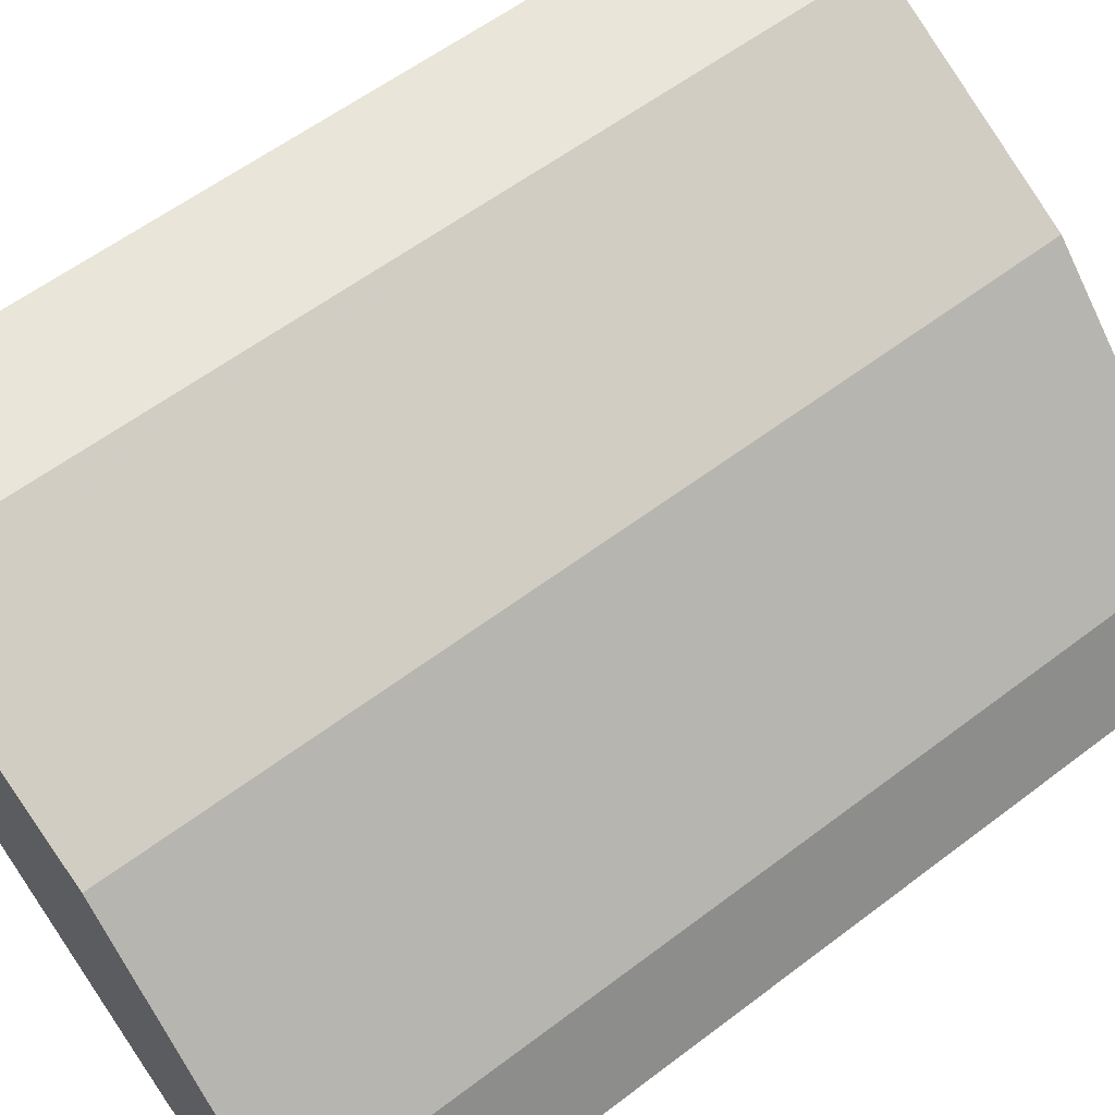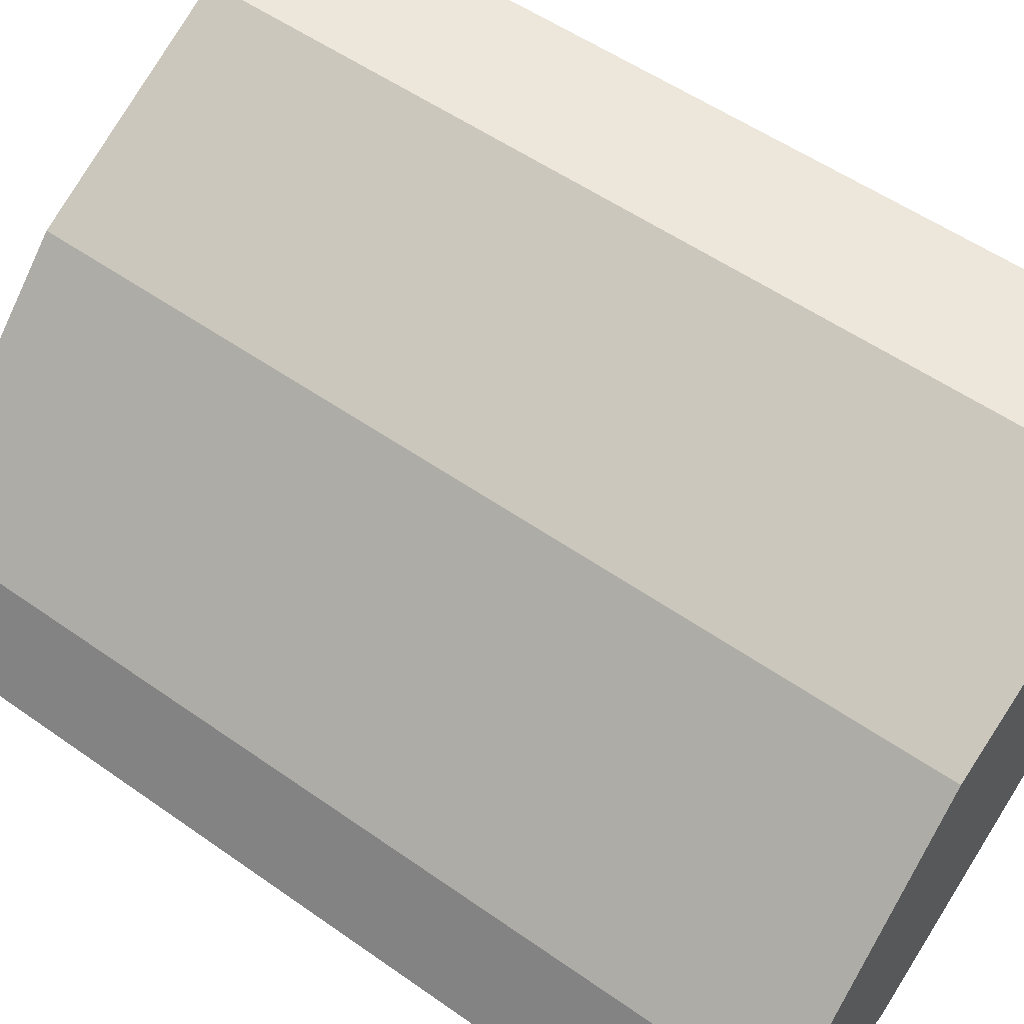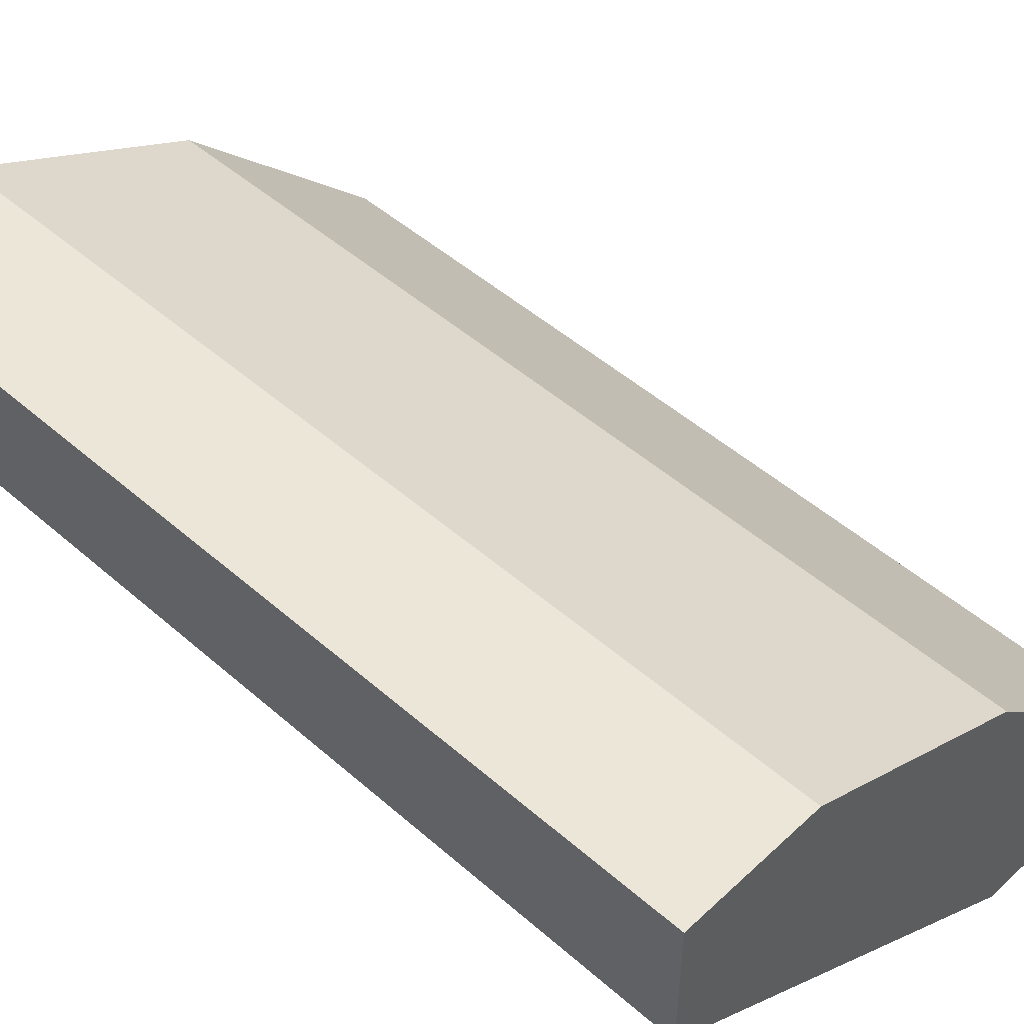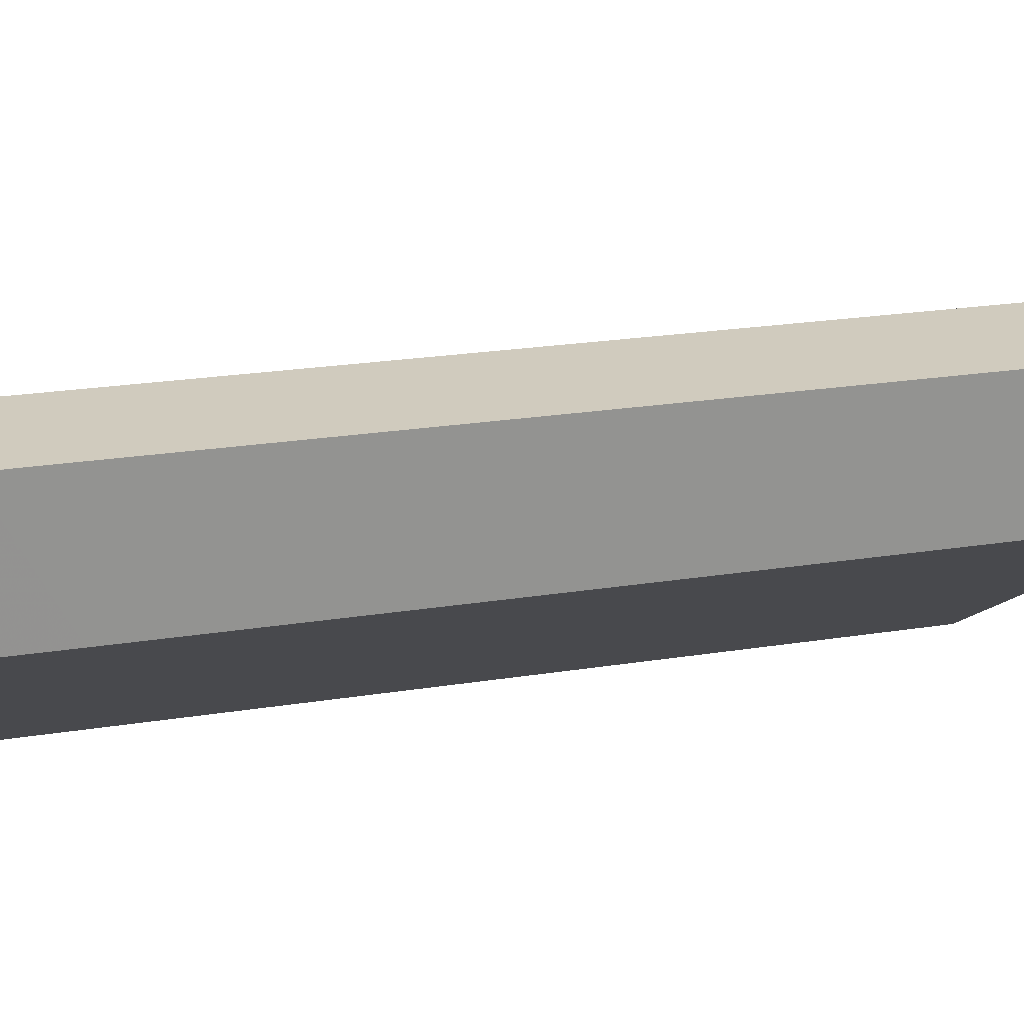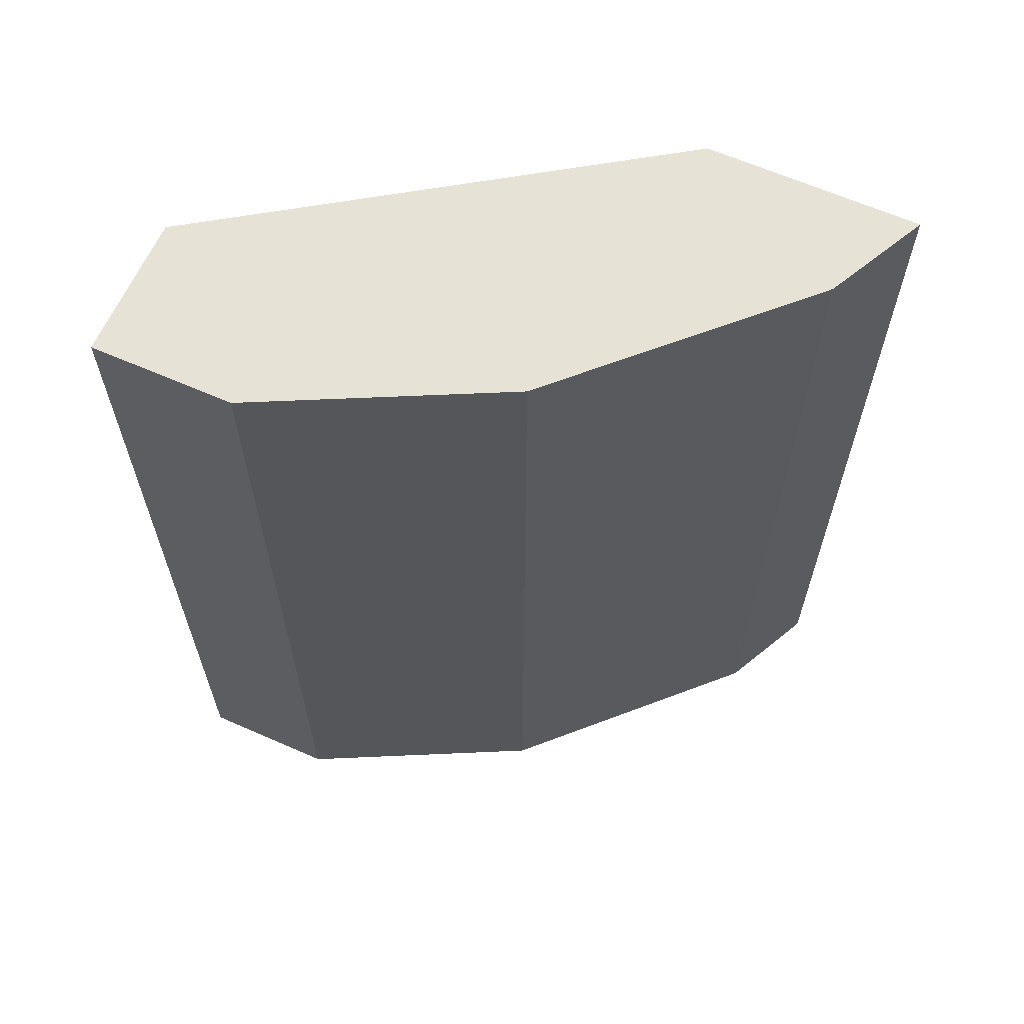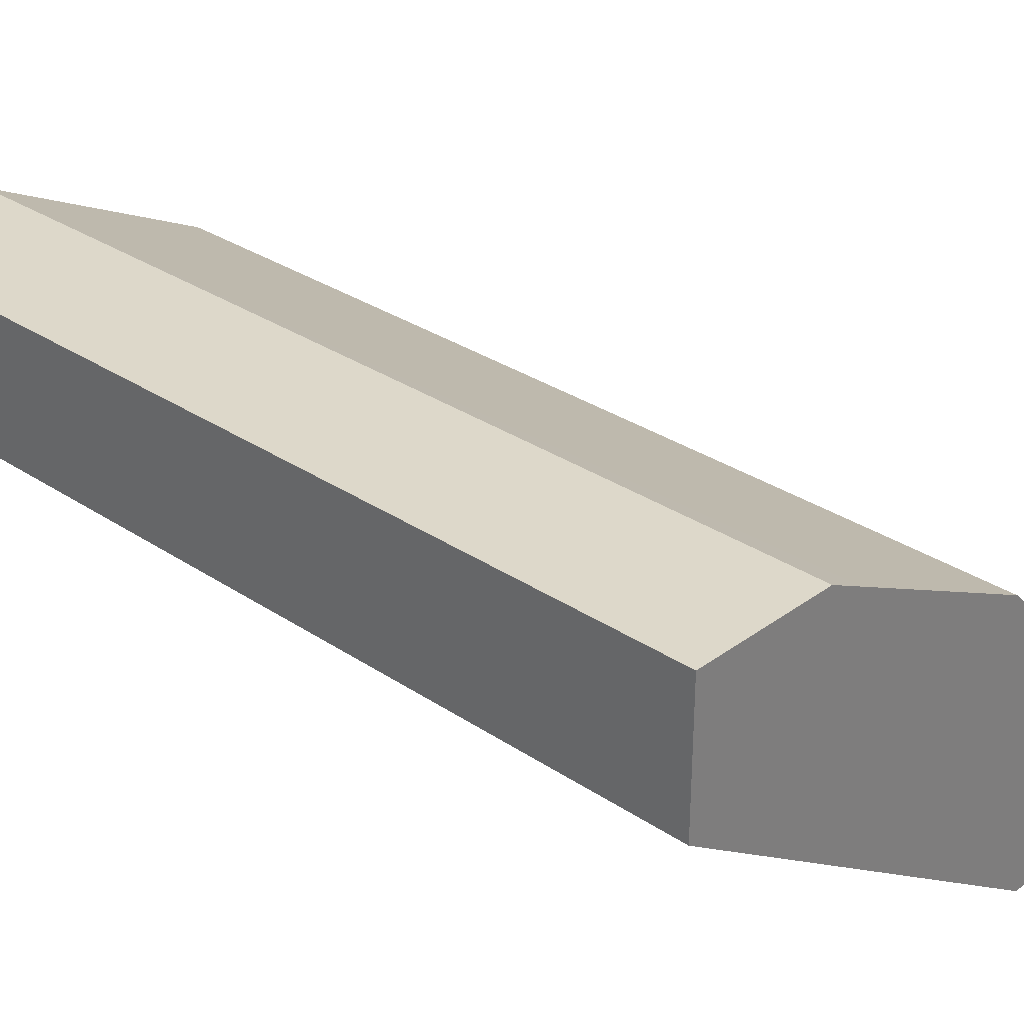
<metadata>
{"format":"obj","ext":"obj","renderer":"f3d","projection":"perspective","resolution":1024,"background":"white","views":[{"elev":58.4,"azim":51.8,"up":"+Z"},{"elev":53.6,"azim":127.0,"up":"+Z"},{"elev":49.1,"azim":-45.9,"up":"+Z"},{"elev":23.3,"azim":-105.1,"up":"+Z"},{"elev":63.7,"azim":24.0,"up":"+Y"},{"elev":31.0,"azim":-46.3,"up":"+Z"}]}
</metadata>
<code>
v 0.06642 0.2937 0.2263
v -0.03156 0.2937 0.2263
v 0.0544 0.2937 0.2503
v 0.04352 0.2612 0.2721
v 0.06642 -0.1391 0.2263
v -0.2286 0.2611 0.3591
v -0.2285 0.2937 0.3591
v -0.03154 -0.1391 0.2263
v -0.2286 -0.1391 0.3591
v 0.04346 0.2937 0.2721
v -0.02178 0.2612 0.3374
v 0.04352 -0.1391 0.2721
v -0.2286 0.2937 0.4244
v -0.2286 -0.1391 0.4245
v -0.05449 0.2937 0.3701
v -0.05444 0.2612 0.37
v -0.02178 -0.1391 0.3374
v -0.2286 0.2937 0.4245
v -0.2286 0.2611 0.4245
v -0.1632 -0.1391 0.4244
v -0.09801 0.2937 0.3918
v -0.09792 0.2612 0.3918
v -0.1036 -0.1391 0.3946
v -0.09792 -0.1391 0.3918
v -0.05444 -0.1391 0.37
v -0.1632 0.2937 0.4244
v -0.1471 -0.1391 0.4164
v -0.1415 0.2937 0.4136
f 5 14 9
f 11 16 25
f 11 15 16
f 10 15 11
f 6 19 13
f 6 13 7
f 6 9 14
f 5 9 8
f 11 25 17
f 6 14 19
f 13 19 18
f 23 26 27
f 14 18 19
f 15 21 22
f 15 22 23
f 15 23 24
f 15 24 25
f 15 25 16
f 18 20 26
f 21 28 22
f 22 28 23
f 23 28 26
f 5 20 14
f 14 20 18
f 5 27 20
f 20 27 26
f 5 24 23
f 5 23 27
f 1 7 13
f 1 13 18
f 1 18 26
f 1 26 28
f 1 28 21
f 1 21 15
f 1 15 10
f 1 10 3
f 1 3 4
f 1 4 12
f 1 12 5
f 1 2 7
f 1 8 2
f 2 6 7
f 2 8 9
f 2 9 6
f 3 10 4
f 4 10 11
f 4 11 17
f 4 17 12
f 5 12 17
f 5 17 25
f 5 25 24
f 1 5 8

</code>
